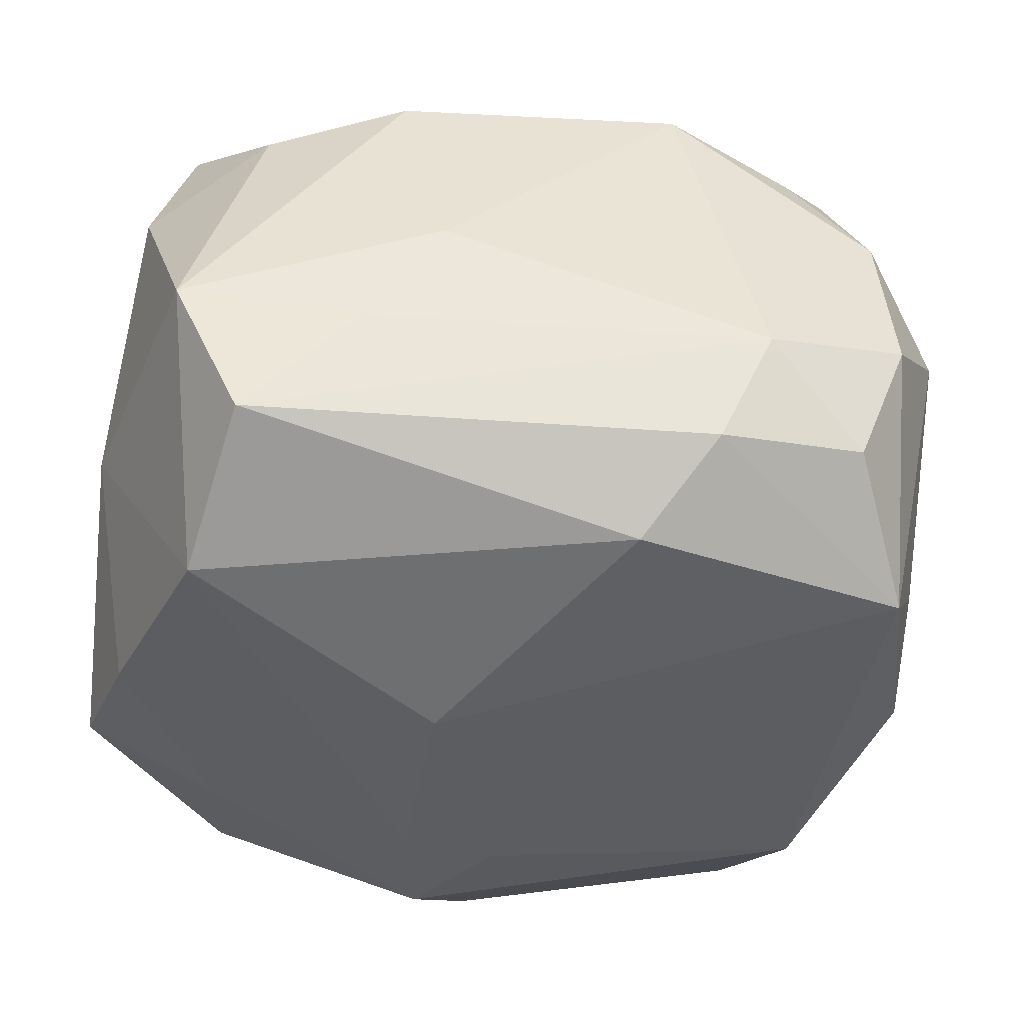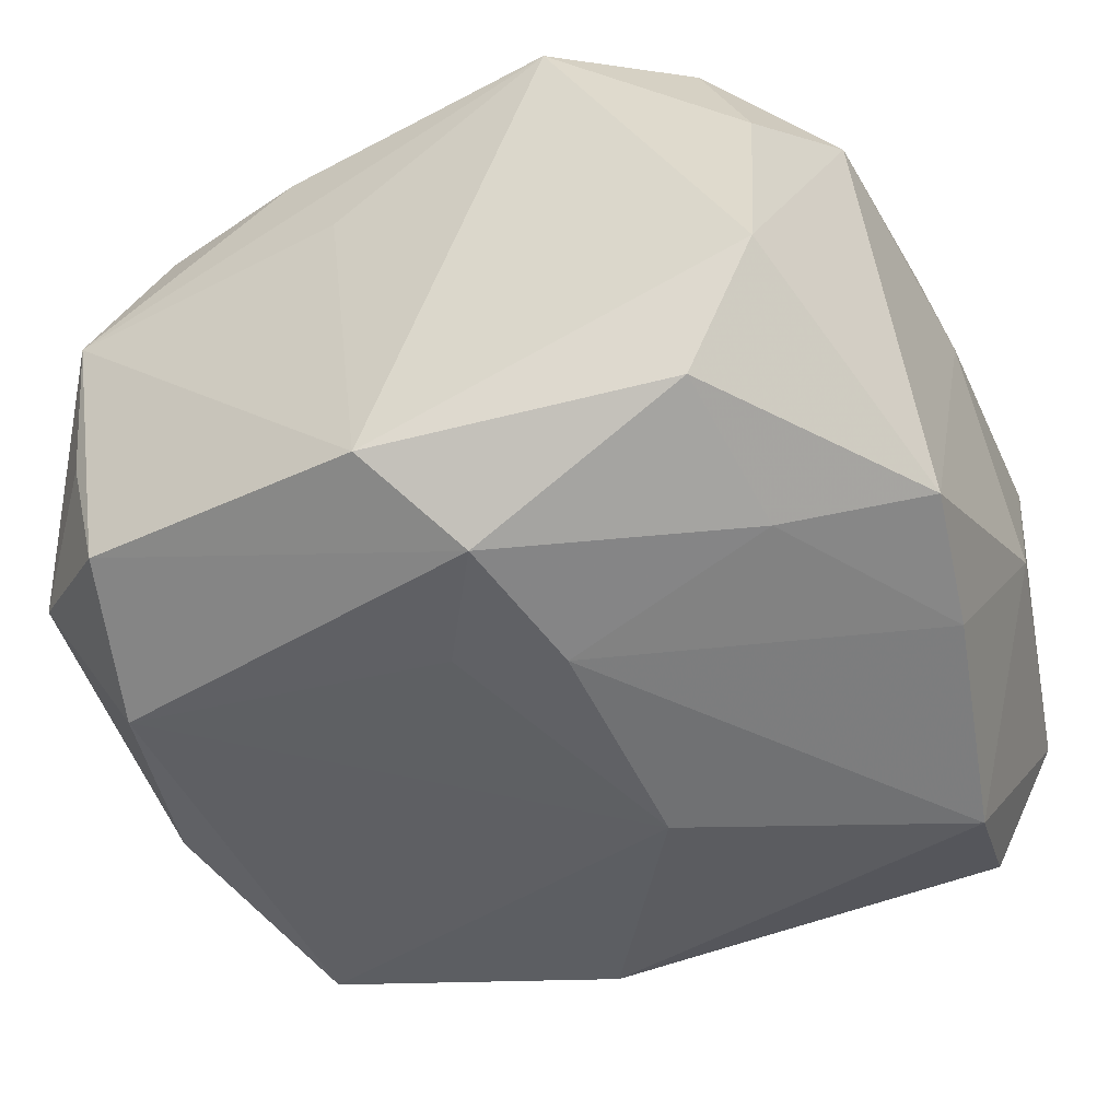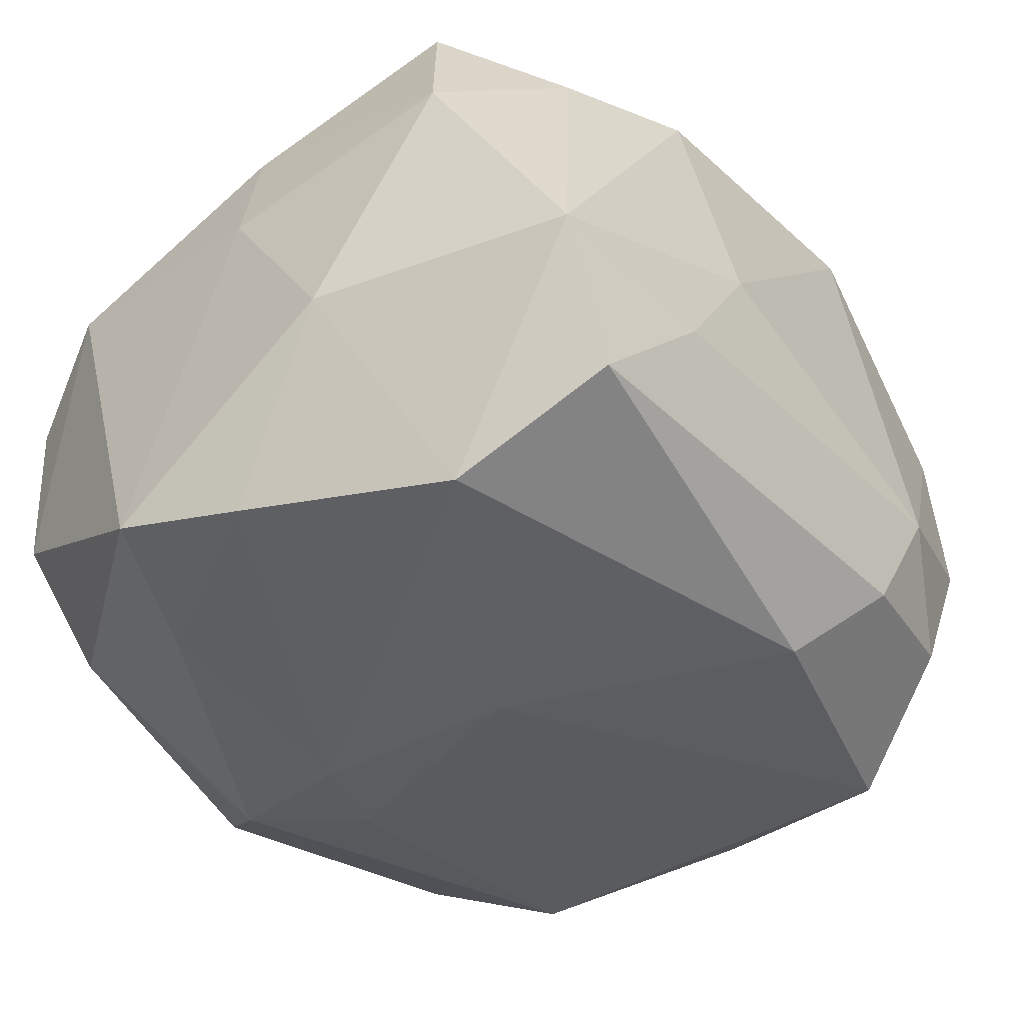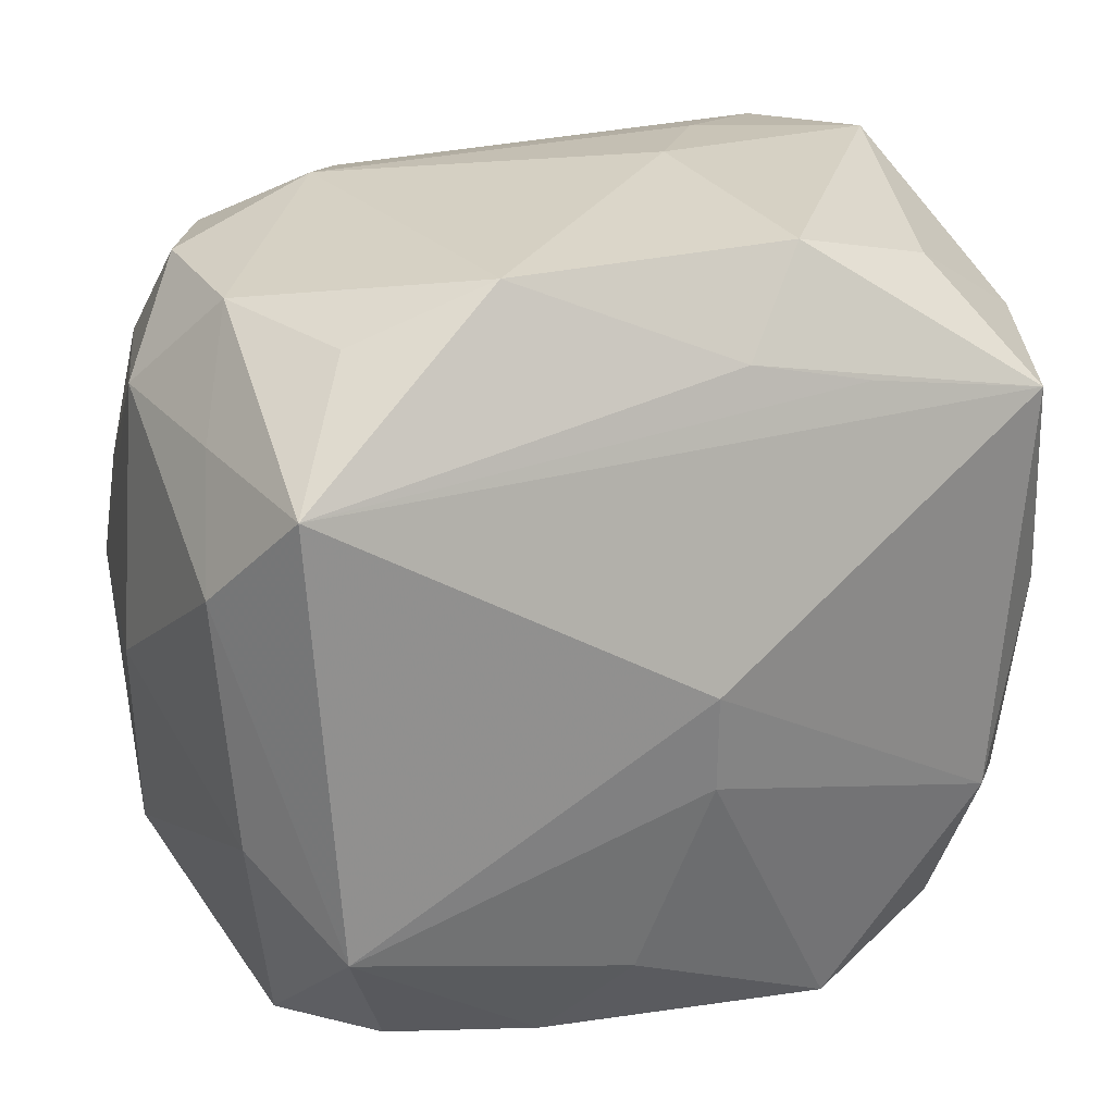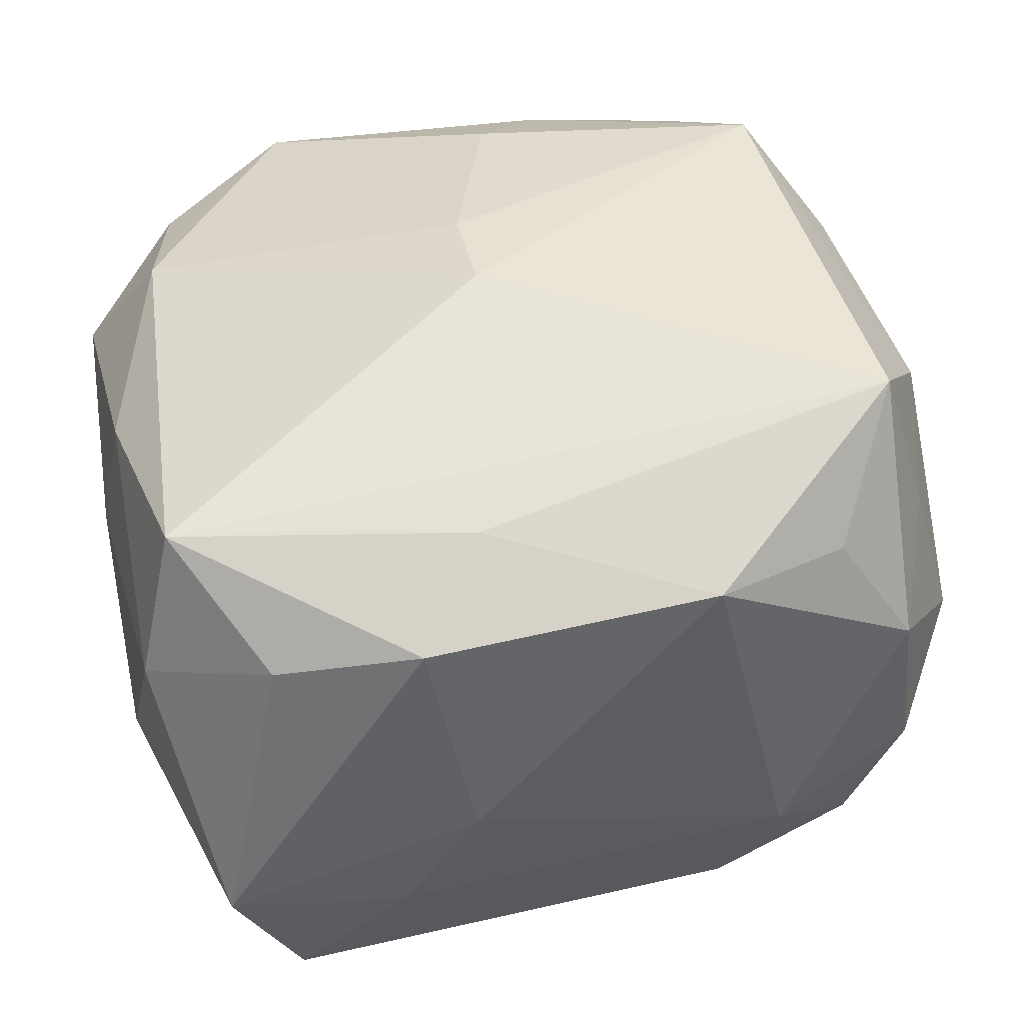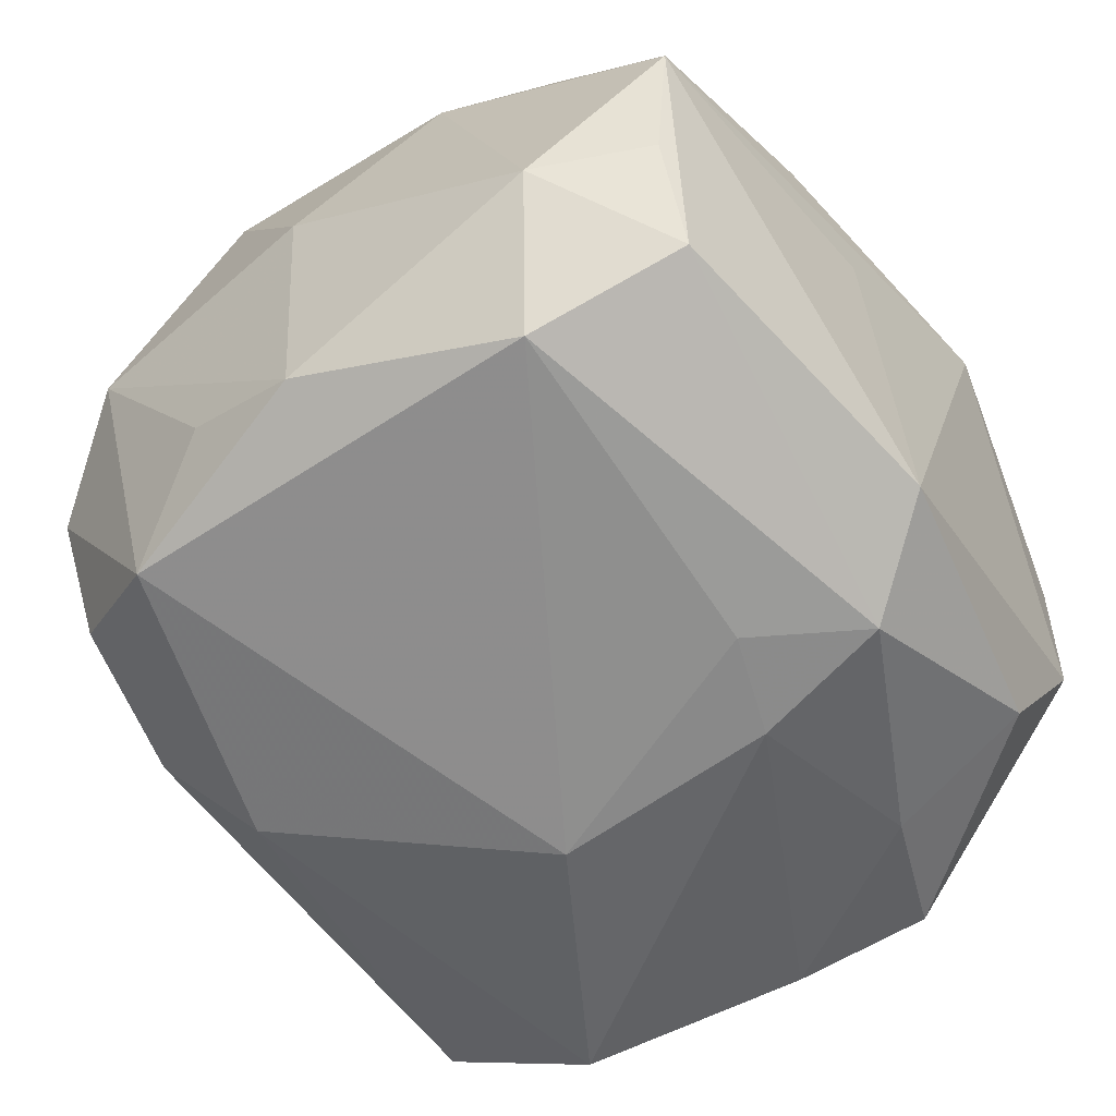
<metadata>
{"format":"obj","ext":"obj","renderer":"f3d","projection":"perspective","resolution":1024,"background":"white","views":[{"elev":-43.1,"azim":173.9,"up":"+Z"},{"elev":-46.7,"azim":28.4,"up":"+Z"},{"elev":-41.9,"azim":131.4,"up":"+Z"},{"elev":21.6,"azim":-18.7,"up":"+Y"},{"elev":47.4,"azim":169.4,"up":"+Z"},{"elev":-56.6,"azim":-51.3,"up":"+Z"}]}
</metadata>
<code>
v 0.003886 0.0144 0.01455
v -0.01502 -0.01887 -0.01032
v 0.02207 -0.005786 -0.01263
v -0.01324 -0.01849 0.01168
v 0.01463 0.01743 0.009714
v 0.02209 0.0007942 0.004754
v 0.02209 0.007075 -0.005171
v 0.02082 0.01352 0.006698
v -0.02115 -0.01441 -0.006956
v 0.0003922 -0.02033 -0.01265
v -0.01691 -0.01892 -0.00312
v 0.009094 0.02051 -0.006536
v 0.0098 -0.02033 0.012
v 0.004583 -0.008186 -0.01694
v -0.001528 -0.01515 0.01503
v -0.0172 -0.01989 0.005347
v 0.0182 0.02009 -0.005462
v 0.0052 0.02081 -0.0001931
v 0.009944 0.01307 0.0146
v -0.01619 0.01678 -0.009749
v 0.01883 0.0118 0.01443
v 0.01477 0.01953 -0.01251
v -0.0174 -0.01153 -0.0137
v 0.01888 -0.01761 -0.005458
v 0.01487 -0.01644 -0.01154
v 0.02174 -0.0119 0.006424
v -0.01589 -0.01194 0.01609
v -0.02155 -0.00105 -0.01165
v 0.01519 -0.008879 -0.01414
v -0.008649 0.01872 -0.0112
v 0.003872 0.003163 -0.01785
v -0.01766 0.01032 0.017
v -0.02287 -0.001215 0.001474
v 0.01936 -0.01761 0.002902
v 0.001586 -0.005156 0.01725
v -0.01902 0.01014 -0.01401
v -0.01133 0.01988 -0.005337
v -0.00538 -0.01958 0.01207
v -0.01422 0.01601 0.01148
v 0.01657 -0.01694 0.009682
v 0.02026 0.0008624 -0.01417
v -0.001885 -0.02033 0.005589
v -0.01807 0.01704 0.005401
v 0.0166 0.01176 -0.01624
v -0.01968 -0.007475 0.01181
v -0.02195 0.01224 0.001485
v -0.0003102 -0.01018 -0.01641
v -0.02125 0.005168 -0.009
v -0.007268 0.0189 0.01265
v 0.01785 -0.009541 0.01279
v 0.02084 0.0006875 0.01101
v -0.005008 0.01526 -0.01531
v 0.007408 0.01915 0.01146
v -0.01991 0.01133 0.009069
v 0.003561 -0.01543 -0.01602
v -0.0188 0.01727 -0.002874
v 0.001403 -0.0002473 0.0179
v -0.02089 0.005307 0.01227
f 32 27 57
f 10 16 2
f 2 55 10
f 10 55 25
f 35 15 13
f 35 50 57
f 13 50 35
f 57 27 35
f 27 15 35
f 27 32 58
f 27 16 4
f 11 9 2
f 2 16 11
f 11 16 9
f 2 9 23
f 23 55 2
f 23 36 31
f 22 44 52
f 31 36 52
f 52 44 31
f 37 43 49
f 21 32 57
f 57 50 21
f 50 51 21
f 13 16 42
f 42 10 13
f 16 10 42
f 40 50 13
f 13 34 40
f 24 10 25
f 13 10 24
f 24 34 13
f 39 32 49
f 49 43 39
f 39 43 32
f 33 58 46
f 36 48 46
f 38 15 27
f 27 4 38
f 13 15 38
f 38 16 13
f 38 4 16
f 27 58 45
f 45 16 27
f 9 16 45
f 45 58 33
f 33 9 45
f 28 23 9
f 36 23 28
f 28 48 36
f 28 9 33
f 33 46 28
f 28 46 48
f 47 23 31
f 55 23 47
f 25 55 29
f 22 52 30
f 20 37 30
f 30 37 22
f 30 36 20
f 30 52 36
f 18 37 49
f 56 37 20
f 43 37 56
f 56 46 43
f 20 36 56
f 36 46 56
f 49 32 1
f 50 40 26
f 26 40 34
f 26 51 50
f 6 51 26
f 34 24 26
f 32 43 54
f 43 46 54
f 54 58 32
f 54 46 58
f 14 47 31
f 55 47 14
f 31 44 14
f 44 41 14
f 14 29 55
f 14 41 29
f 22 37 12
f 37 18 12
f 22 12 17
f 17 12 18
f 17 44 22
f 32 21 19
f 19 1 32
f 21 1 19
f 3 26 24
f 3 24 25
f 6 26 3
f 25 29 3
f 29 41 3
f 8 21 51
f 8 51 6
f 53 17 18
f 49 1 53
f 53 1 21
f 53 18 49
f 6 3 7
f 7 8 6
f 17 8 7
f 7 3 41
f 7 41 44
f 44 17 7
f 5 53 21
f 17 53 5
f 21 8 5
f 5 8 17

</code>
